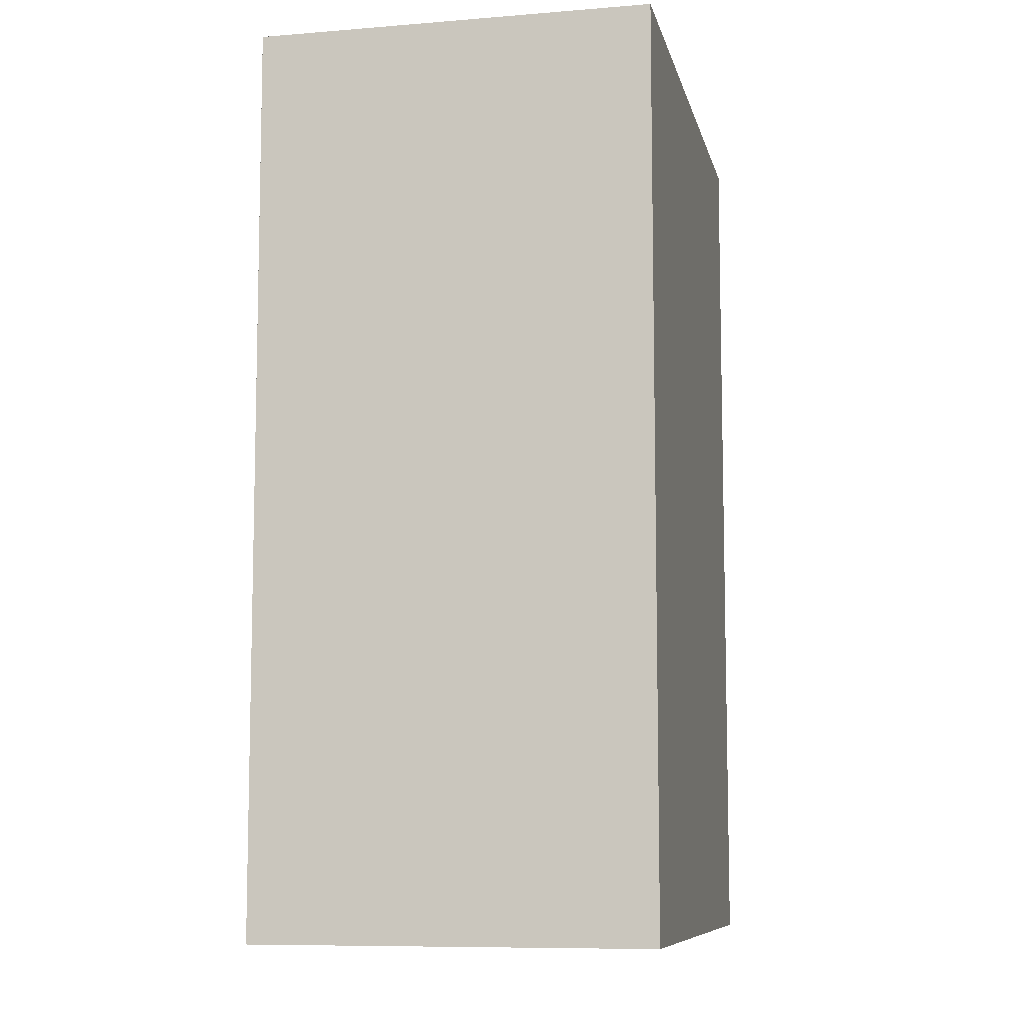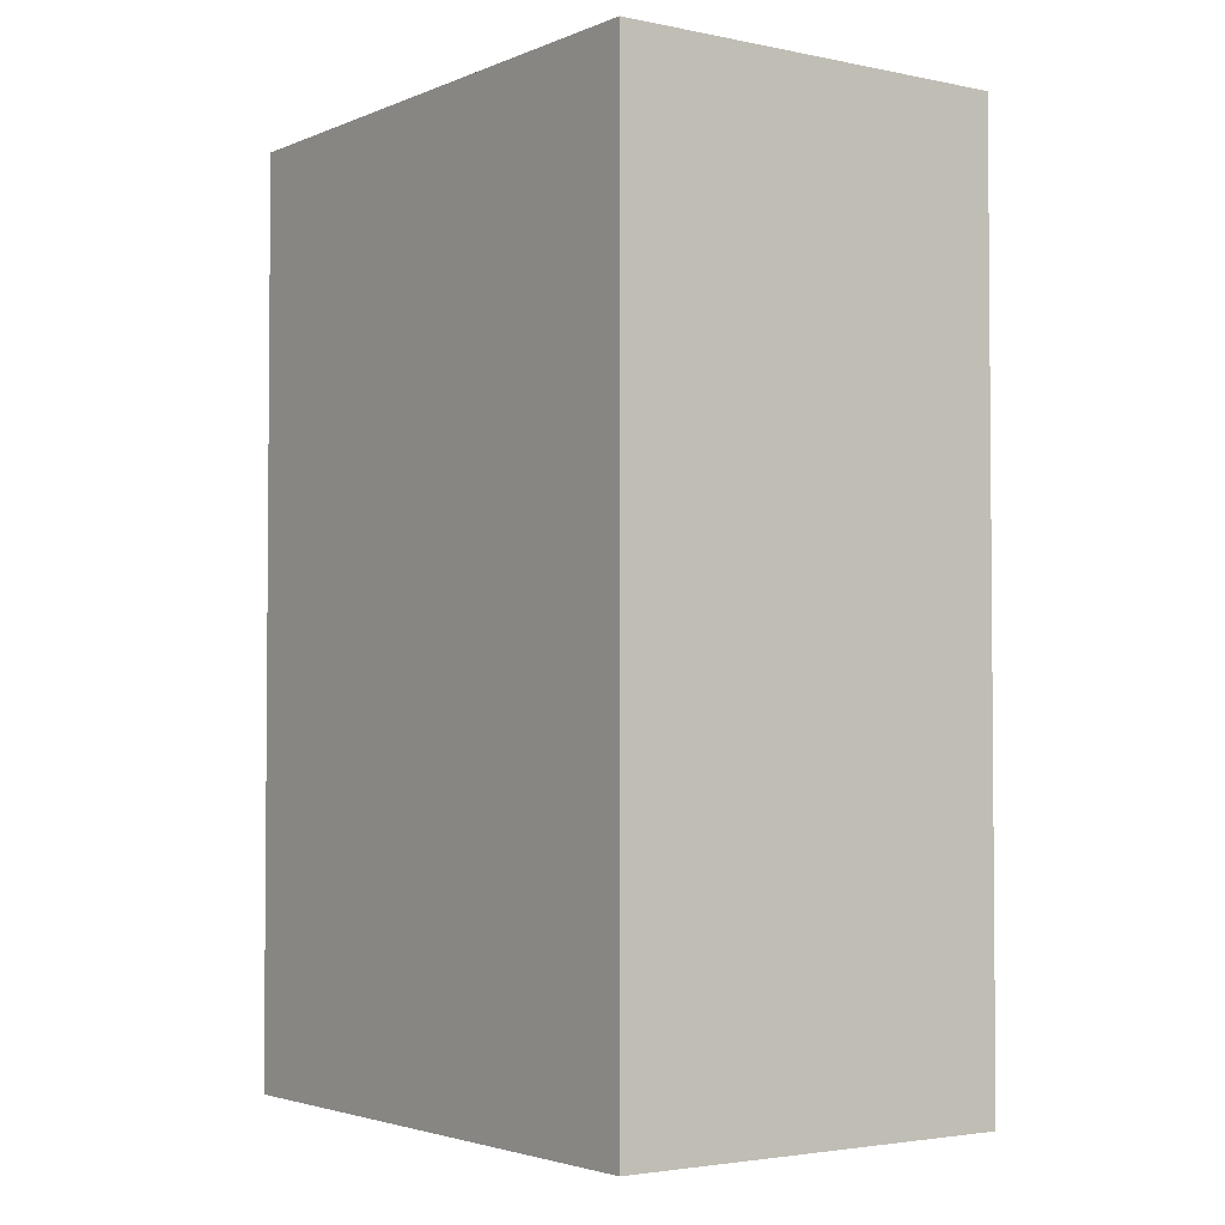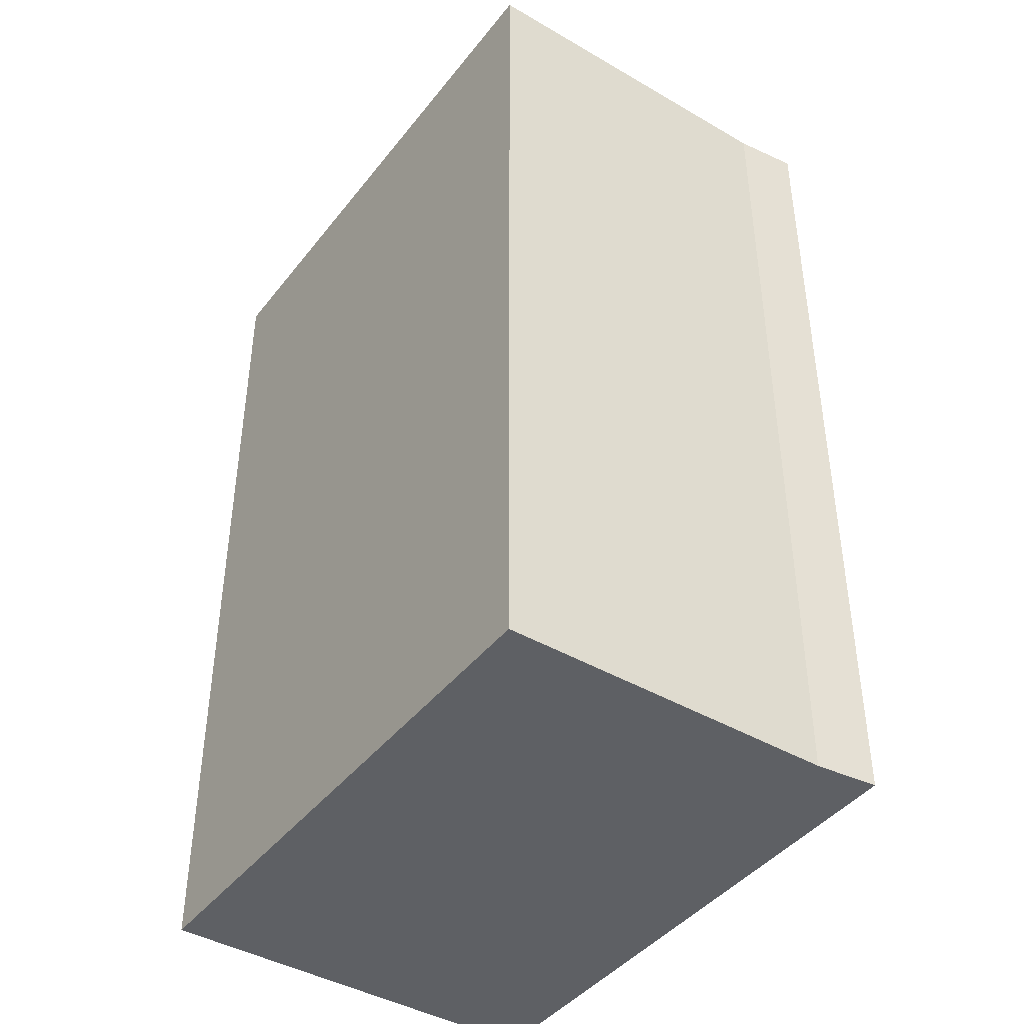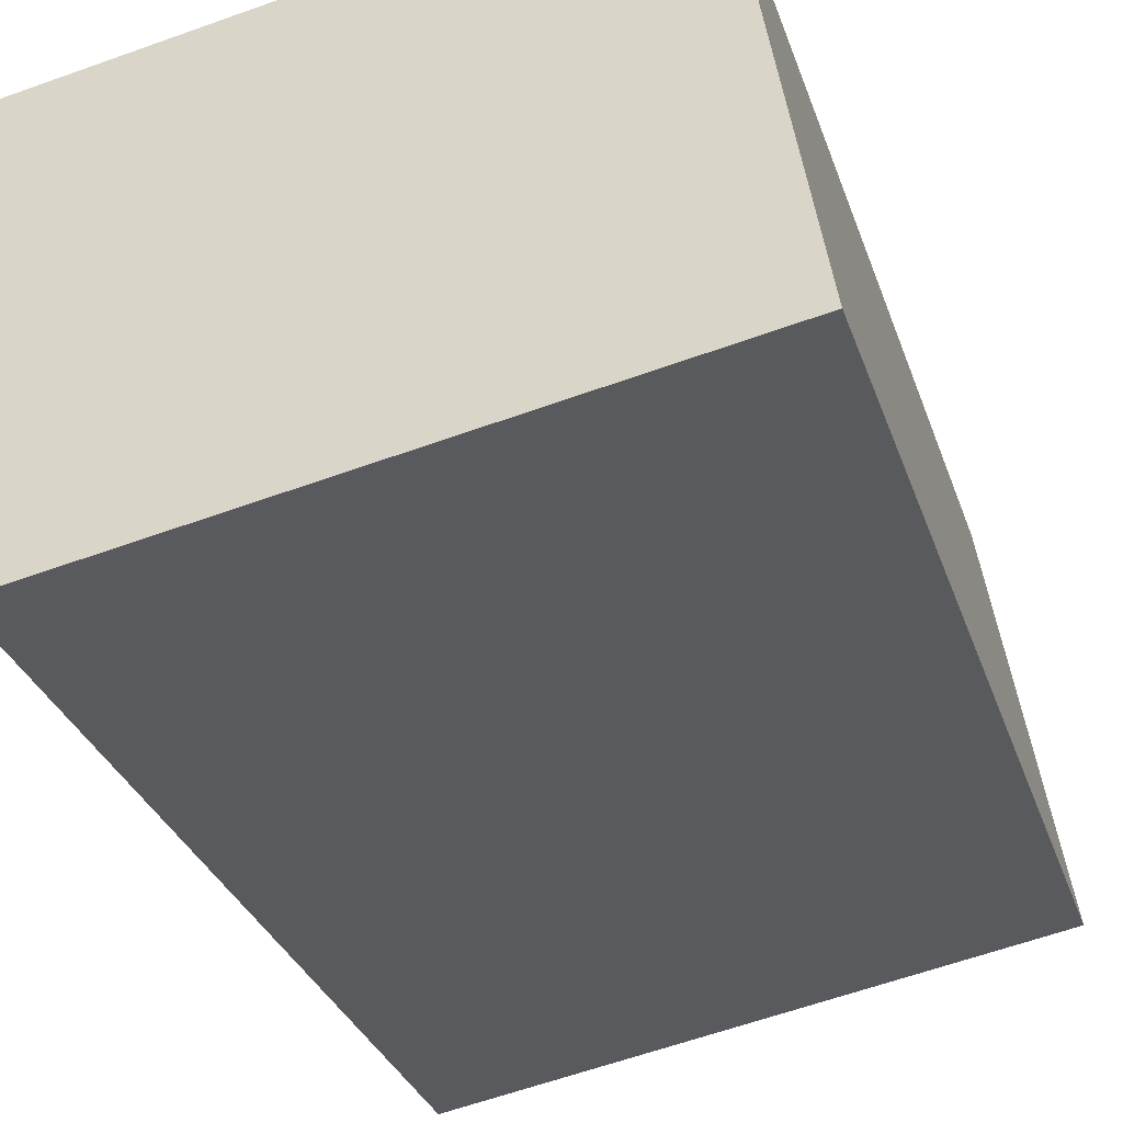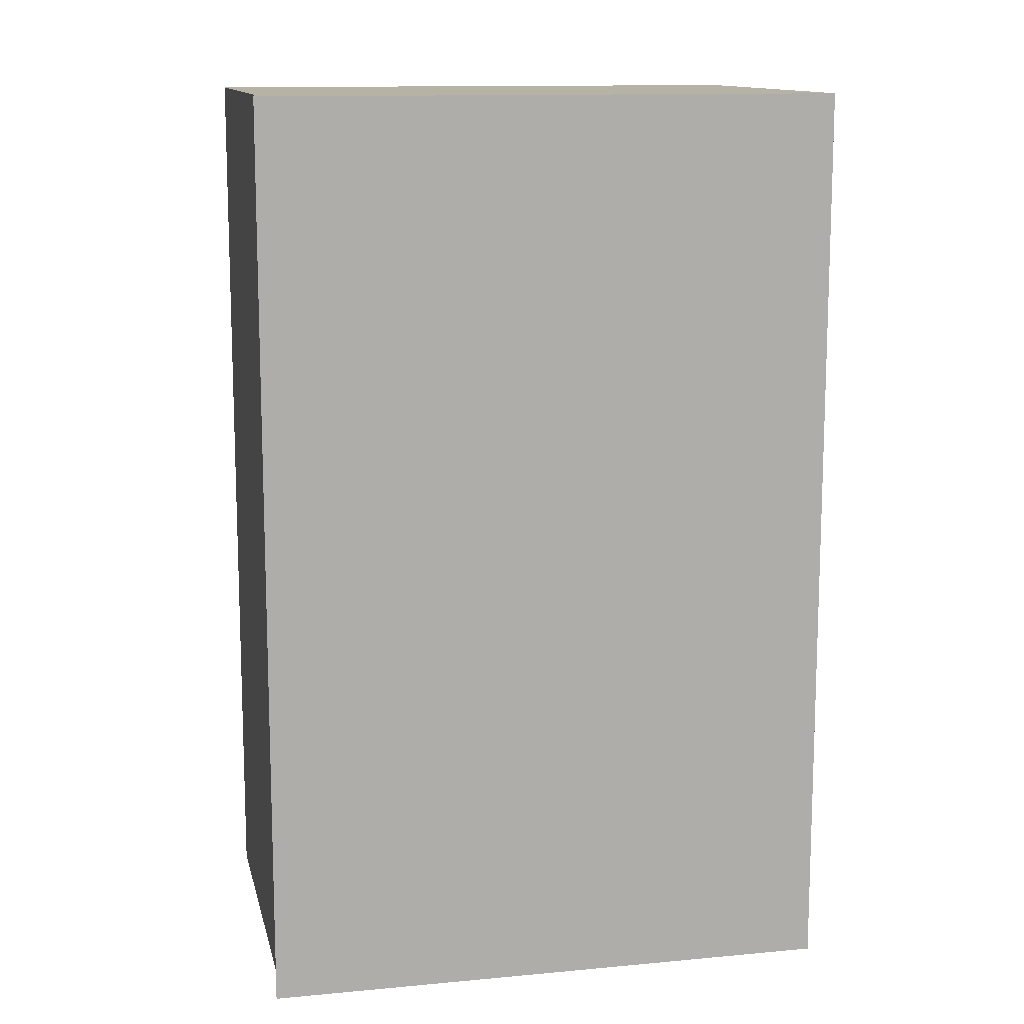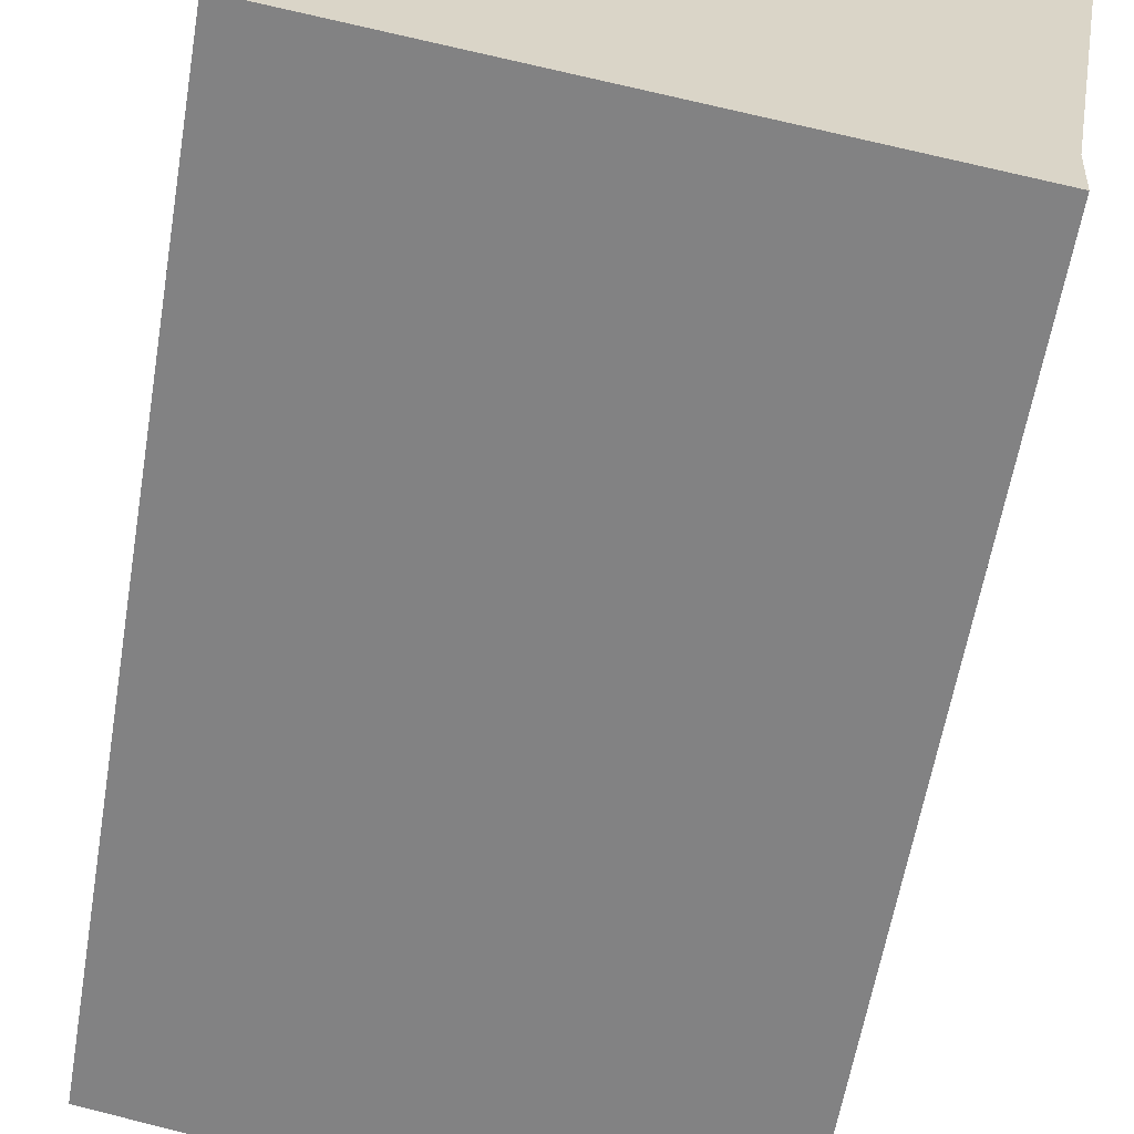
<metadata>
{"format":"obj","ext":"obj","renderer":"f3d","projection":"perspective","resolution":1024,"background":"white","views":[{"elev":-8.7,"azim":-67.8,"up":"+Y"},{"elev":-3.0,"azim":-115.9,"up":"+Y"},{"elev":-42.8,"azim":65.2,"up":"+Y"},{"elev":-31.4,"azim":-162.8,"up":"+Z"},{"elev":12.5,"azim":177.7,"up":"+Y"},{"elev":-60.9,"azim":-9.7,"up":"+Z"}]}
</metadata>
<code>
v  0 14.09 8.629e-16
v  8.841 14.09 -0.603
v  8.777 14.09 -1.57
v  9.748 14.09 4.567
v  1.032 14.09 6.111
v  9.748 -2.796e-16 4.567
v  8.841 3.692e-17 -0.603
v  8.777 9.613e-17 -1.57
v  0 0 0
v  1.032 -3.742e-16 6.111
g defaultobject
f 1 2 3
f 2 1 4
f 4 1 5
f 6 2 4
f 2 6 7
f 7 3 2
f 3 7 8
f 8 1 3
f 1 8 9
f 9 5 1
f 5 9 10
f 10 4 5
f 4 10 6
f 7 9 8
f 9 7 6
f 9 6 10

</code>
